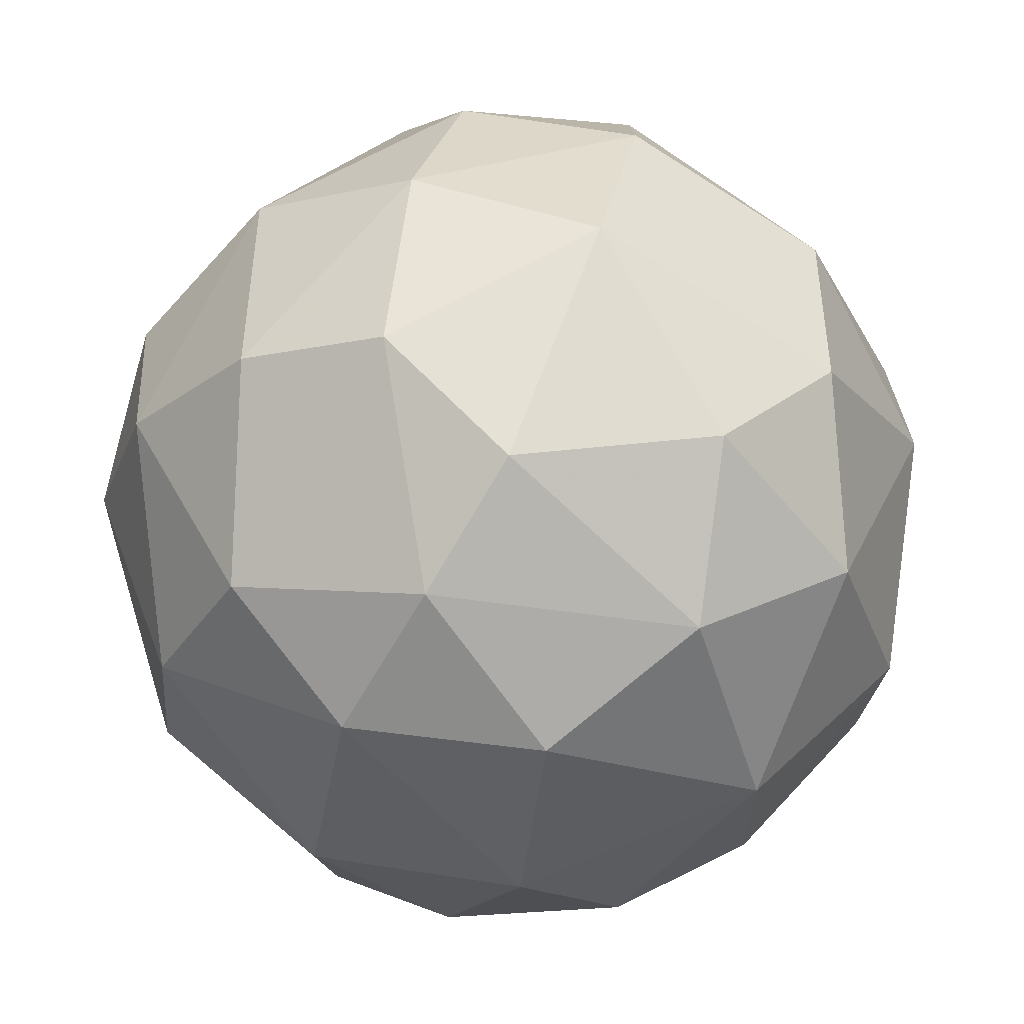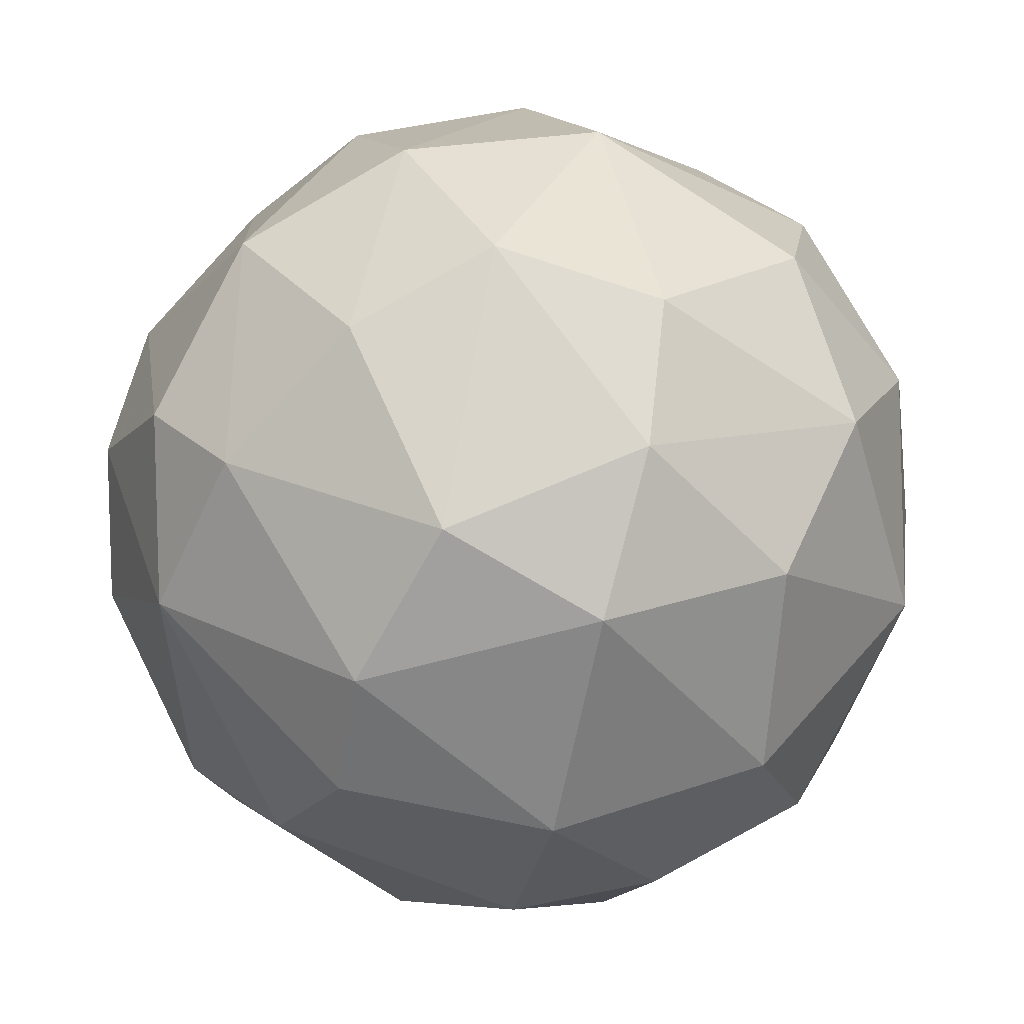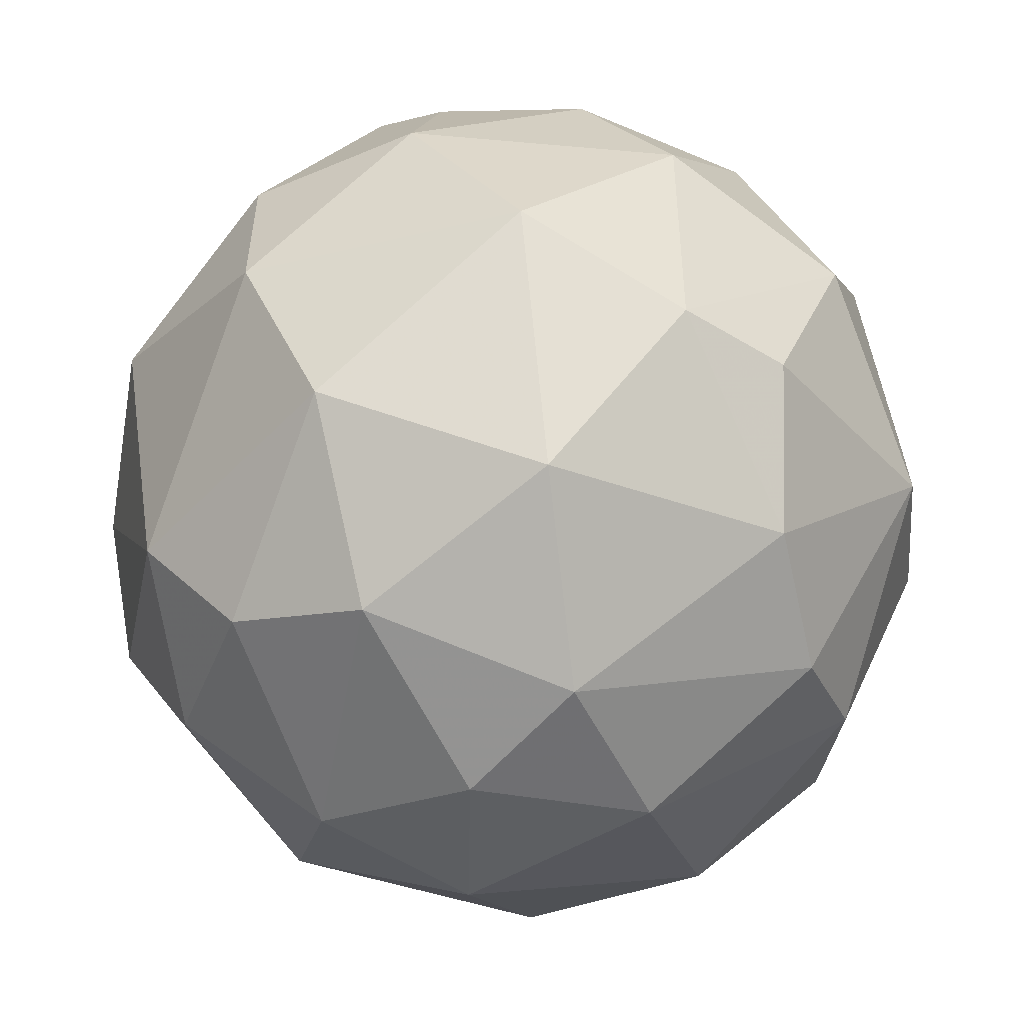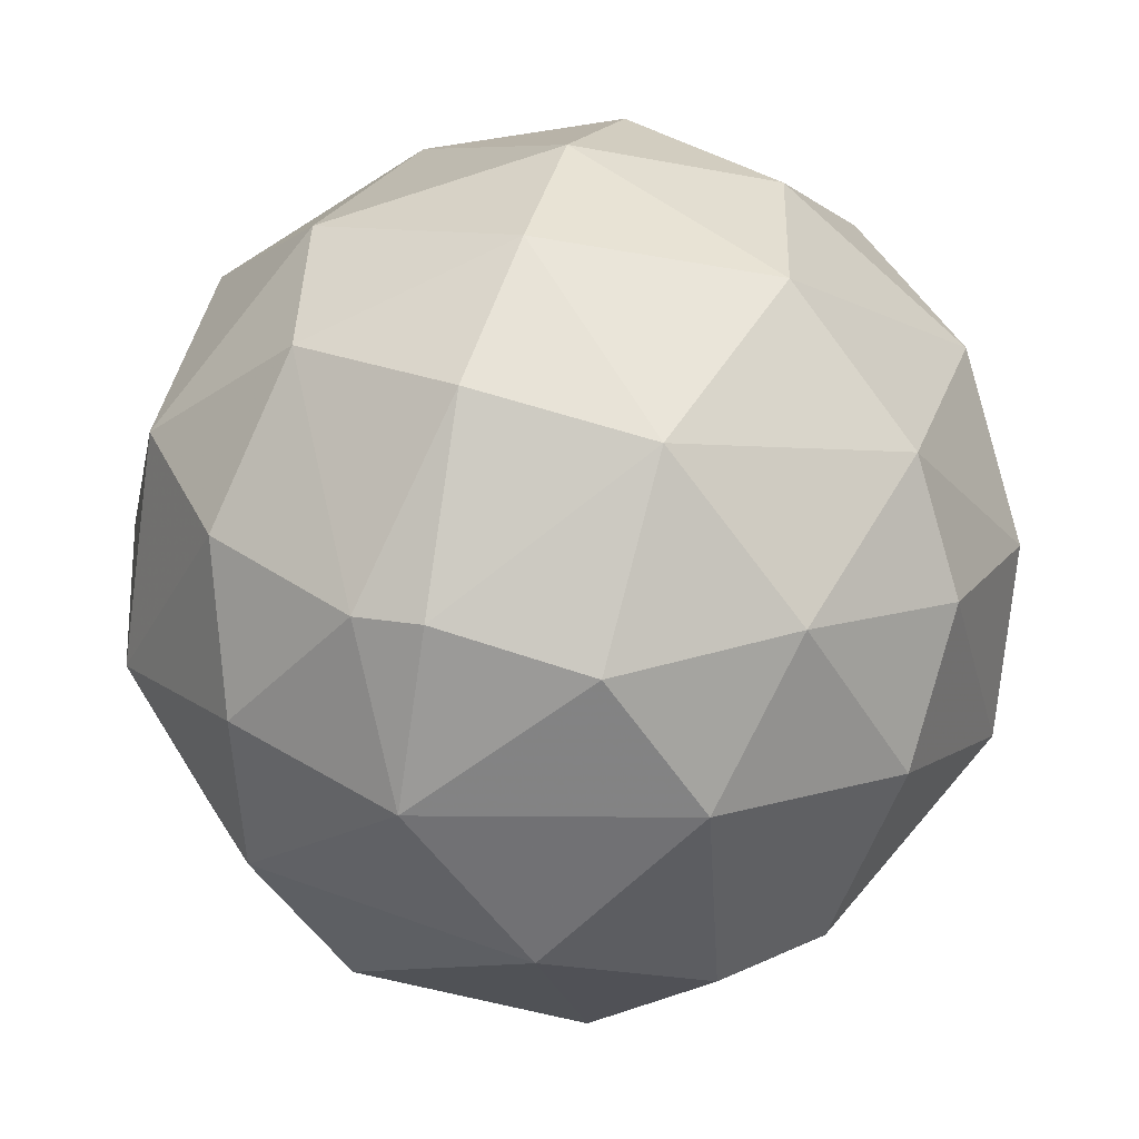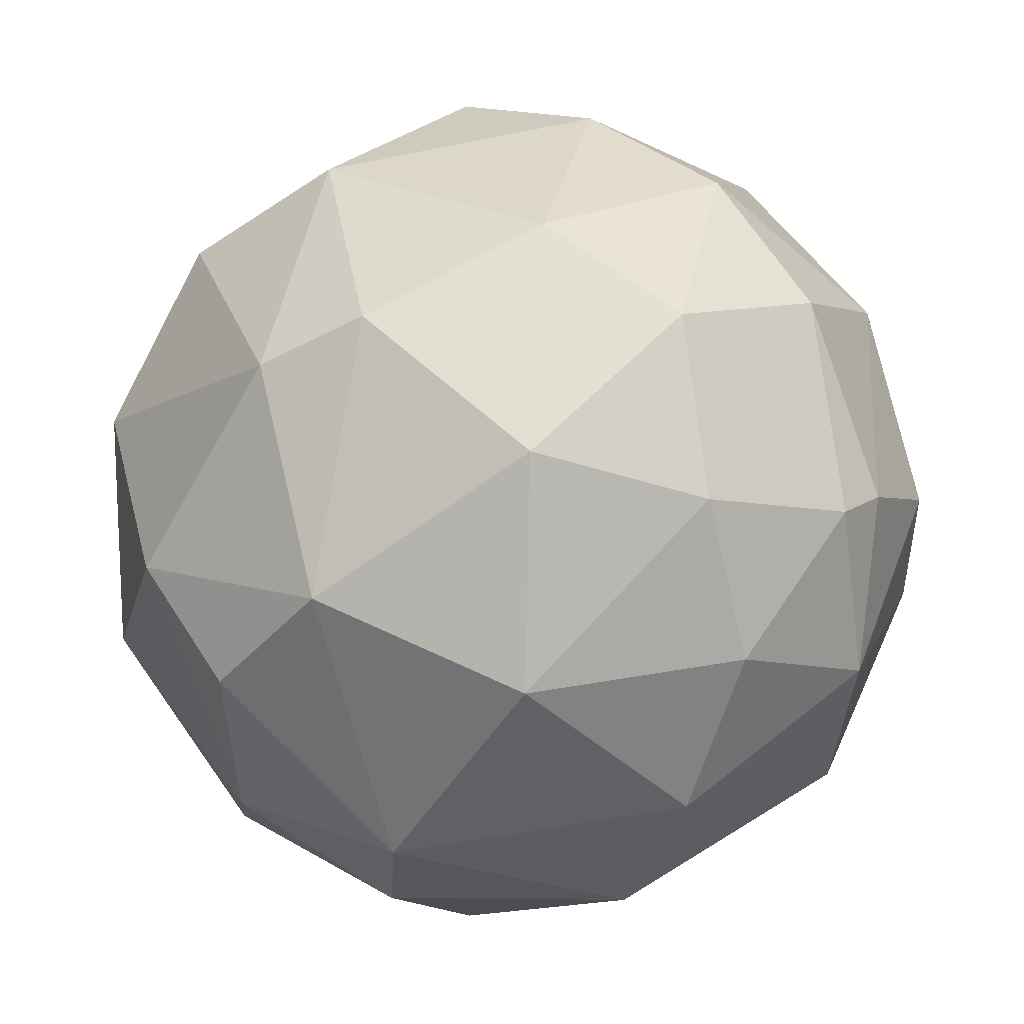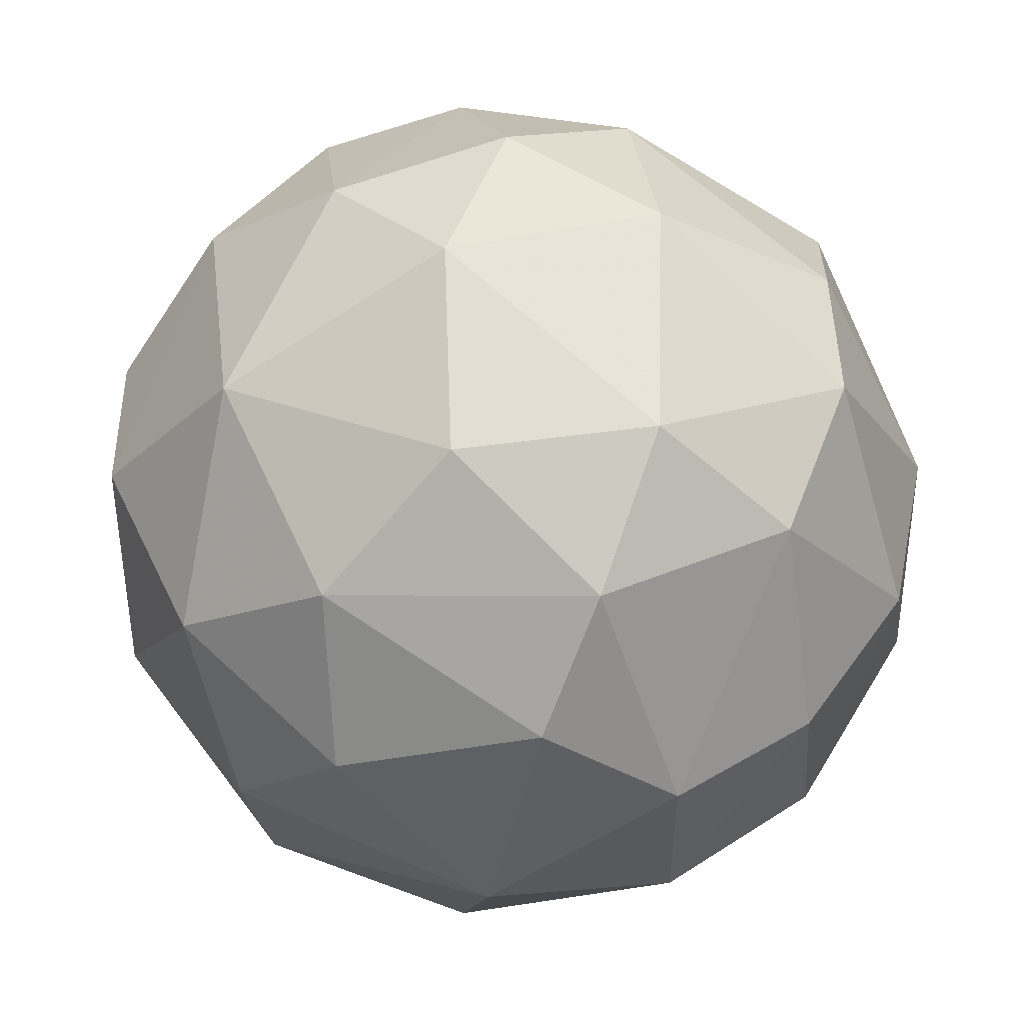
<metadata>
{"format":"obj","ext":"obj","renderer":"f3d","projection":"perspective","resolution":1024,"background":"white","views":[{"elev":-77.7,"azim":159.3,"up":"+Z"},{"elev":-10.3,"azim":152.4,"up":"+Y"},{"elev":-76.3,"azim":13.7,"up":"+Y"},{"elev":17.3,"azim":19.9,"up":"+Y"},{"elev":15.7,"azim":-54.0,"up":"+Y"},{"elev":-79.8,"azim":-10.6,"up":"+Z"}]}
</metadata>
<code>
v -0.02244 -0.03392 -0.1175
v 0.007915 0.02299 0.1219
v -0.01112 0.02301 0.122
v 0.007919 0.1221 -0.02293
v 0.1182 -0.03785 -0.01146
v -0.09788 -0.07156 0.03009
v -0.1059 0.06462 -0.007652
v 0.01926 -0.1174 0.03783
v 0.1025 0.06451 -0.03034
v 0.09095 0.01903 0.08301
v 0.01547 0.0381 -0.1177
v 0.02296 -0.1018 -0.06803
v 0.01167 0.1062 0.06431
v -0.08647 0.03409 -0.08306
v 0.07191 -0.02621 -0.09809
v -0.0676 -0.09037 -0.05287
v -0.08997 0.04904 0.07135
v 0.02679 -0.07175 0.09834
v -0.05254 -0.05643 0.09802
v -0.1218 -0.02271 -0.0115
v 0.08681 -0.07884 0.04128
v -0.05272 0.11 -0.02657
v 0.07201 0.09452 0.03765
v 0.01163 0.09829 -0.07556
v 0.07561 -0.09022 -0.04148
v -0.03771 -0.1177 0.01129
v -0.05235 0.1017 0.04879
v 0.09095 0.03034 -0.07937
v 0.1179 0.01531 0.03783
v -0.08647 -0.03377 -0.08306
v -0.09786 -0.01492 0.07541
v -0.03745 0.06056 -0.102
v 0.00787 0.07589 0.09838
v 0.07198 -0.02624 0.09802
v -0.03738 -0.09781 0.06774
v 0.06427 0.09048 -0.05652
v -0.1219 0.007782 0.02281
v 0.01173 -0.1217 -0.0229
v -0.05635 0.03413 0.1057
v 0.114 -0.003629 -0.04933
v 0.0003 -0.02652 0.122
v 0.05663 0.06399 0.09005
v 0.03072 -0.04926 -0.1103
v -0.03369 -0.08291 -0.08691
v 0.1101 -0.02632 0.05291
v -0.04899 0.0115 -0.1138
v -0.1177 0.003939 -0.04192
v -0.06364 0.08288 -0.06777
v 0.08294 -0.06369 -0.0677
v 0.05718 0.1101 -0.00765
v 0.07602 -0.09828 -7.1e-05
v 0.007909 0.122 0.02273
v -0.1018 -0.06789 -0.02274
v 0.05672 0.0528 -0.09788
v 0.106 0.05297 0.03764
v -0.049 -0.01119 0.1137
v -0.04117 0.07931 0.0866
v -0.02249 -0.1138 -0.04563
v 0.04954 0.0115 0.1136
v 0.02322 -0.003633 -0.1223
v 0.1225 0.01541 -0.01533
v -0.0941 0.07946 0.01879
v 0.06407 -0.08613 0.06368
v -0.07542 -0.09828 0.01125
f 53 16 64
f 22 4 24
f 6 19 31
f 24 11 32
f 3 2 33
f 8 18 35
f 19 6 35
f 18 19 35
f 26 8 35
f 24 4 36
f 9 28 36
f 20 6 37
f 31 17 37
f 6 31 37
f 12 25 38
f 8 26 38
f 17 31 39
f 28 9 40
f 15 28 40
f 2 3 41
f 19 18 41
f 18 34 41
f 23 13 42
f 33 2 42
f 13 33 42
f 30 1 44
f 16 30 44
f 1 43 44
f 43 12 44
f 21 5 45
f 5 29 45
f 29 10 45
f 10 34 45
f 1 30 46
f 30 14 46
f 32 11 46
f 14 32 46
f 7 14 47
f 14 30 47
f 37 7 47
f 20 37 47
f 14 7 48
f 7 22 48
f 22 24 48
f 32 14 48
f 24 32 48
f 25 12 49
f 5 25 49
f 40 5 49
f 15 40 49
f 12 43 49
f 43 15 49
f 23 9 50
f 36 4 50
f 9 36 50
f 5 21 51
f 25 5 51
f 8 38 51
f 38 25 51
f 4 22 52
f 13 23 52
f 27 13 52
f 22 27 52
f 50 4 52
f 23 50 52
f 6 20 53
f 30 16 53
f 47 30 53
f 20 47 53
f 11 24 54
f 28 15 54
f 24 36 54
f 36 28 54
f 9 23 55
f 10 29 55
f 42 10 55
f 23 42 55
f 31 19 56
f 3 39 56
f 39 31 56
f 41 3 56
f 19 41 56
f 13 27 57
f 27 17 57
f 3 33 57
f 33 13 57
f 39 3 57
f 17 39 57
f 26 16 58
f 12 38 58
f 38 26 58
f 16 44 58
f 44 12 58
f 34 10 59
f 2 41 59
f 41 34 59
f 42 2 59
f 10 42 59
f 43 1 60
f 15 43 60
f 1 46 60
f 46 11 60
f 11 54 60
f 54 15 60
f 29 5 61
f 5 40 61
f 40 9 61
f 9 55 61
f 55 29 61
f 22 7 62
f 17 27 62
f 27 22 62
f 7 37 62
f 37 17 62
f 18 8 63
f 34 18 63
f 21 45 63
f 45 34 63
f 51 21 63
f 8 51 63
f 16 26 64
f 35 6 64
f 26 35 64
f 6 53 64

</code>
